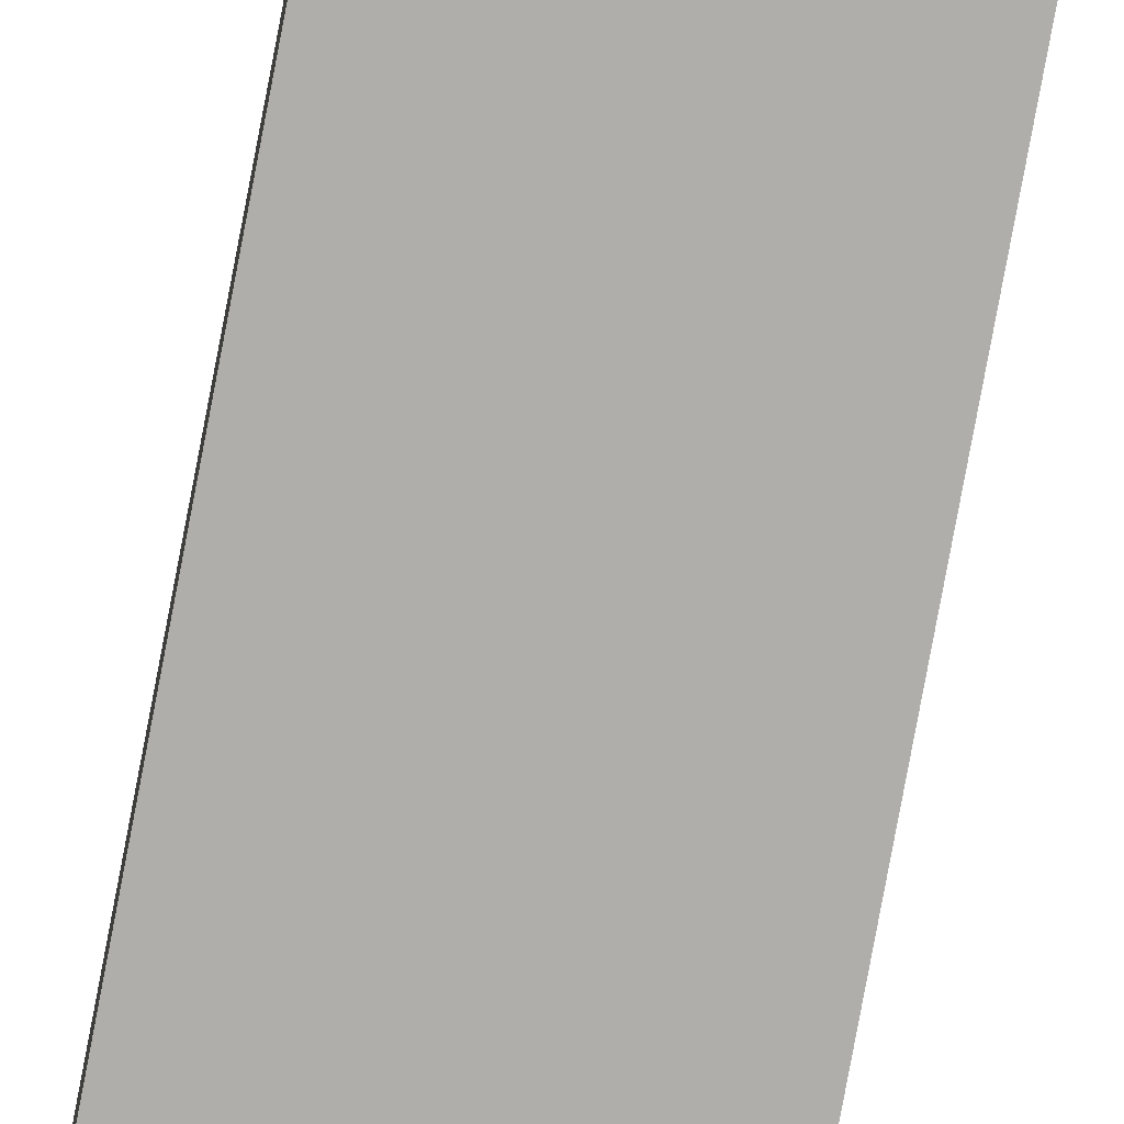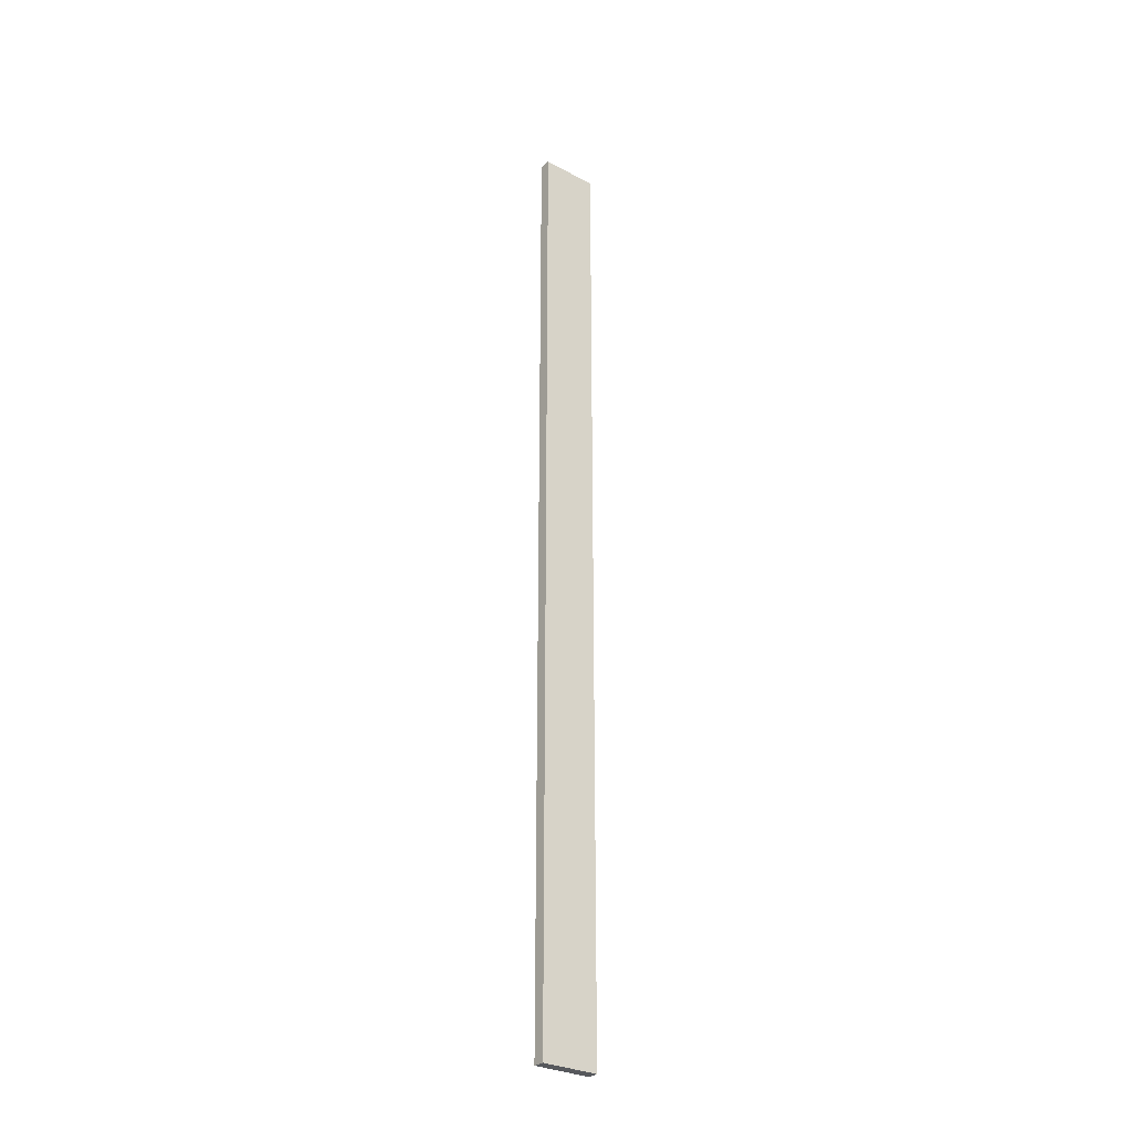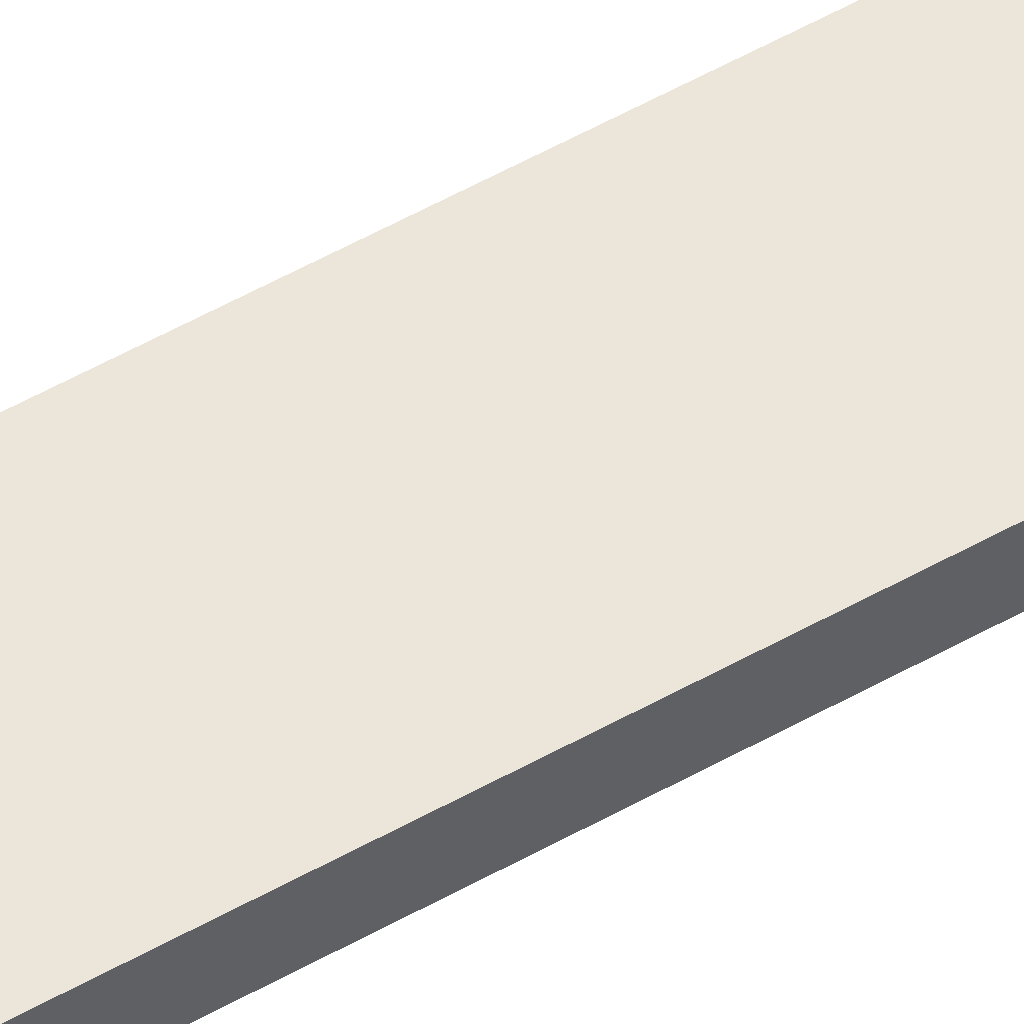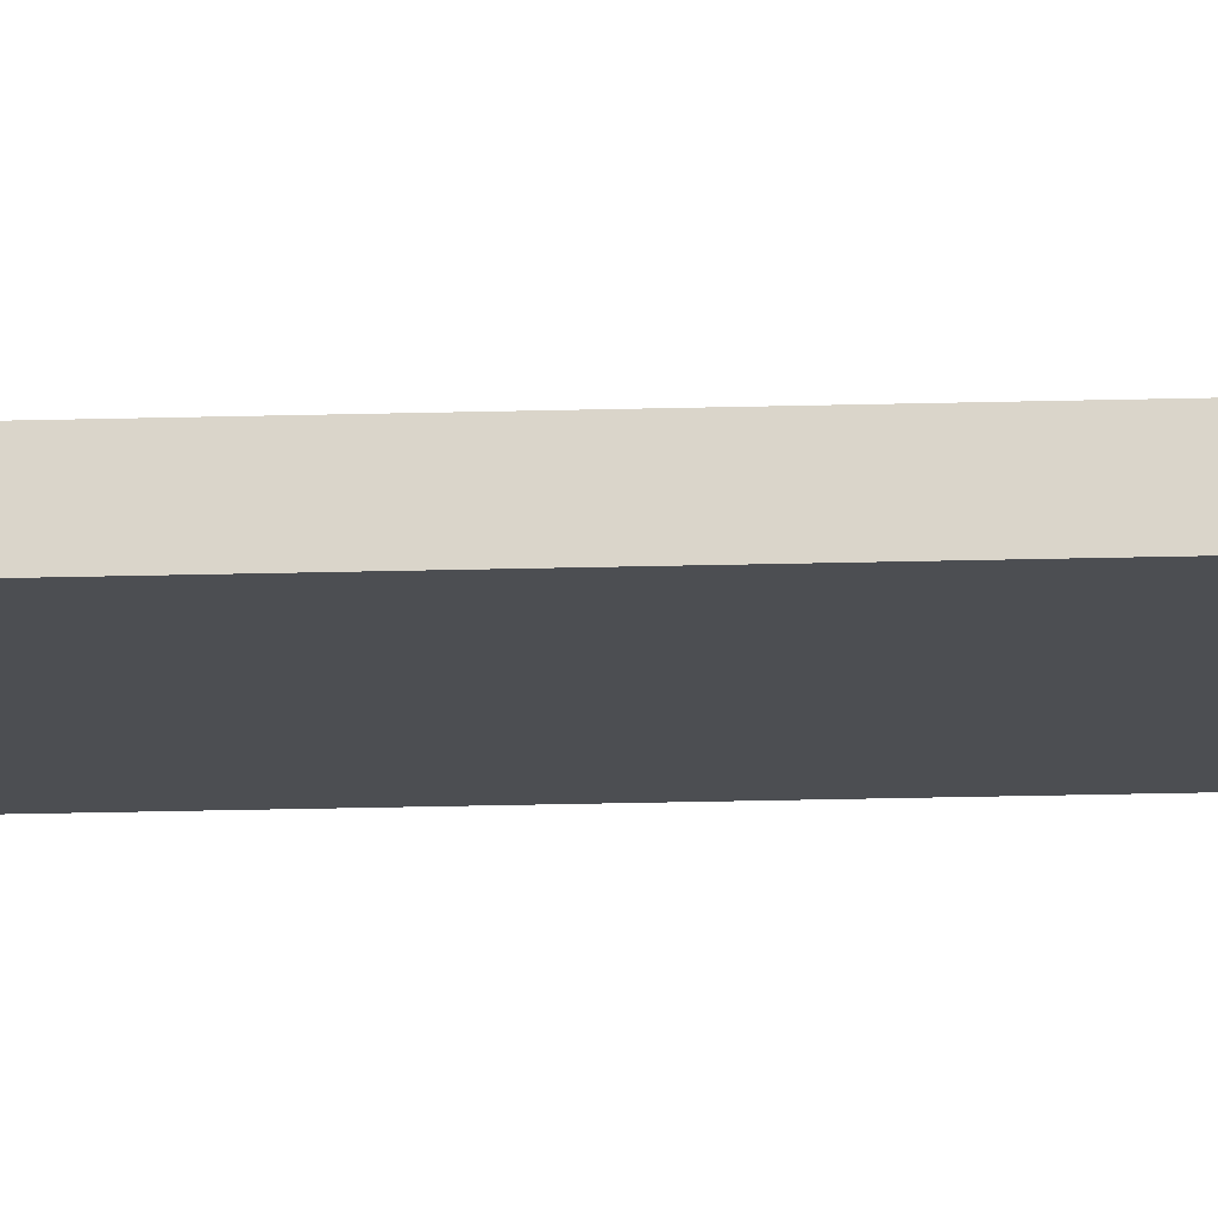
<metadata>
{"format":"obj","ext":"obj","renderer":"f3d","projection":"perspective","resolution":1024,"background":"white","views":[{"elev":-77.9,"azim":-10.6,"up":"+Y"},{"elev":-29.4,"azim":141.9,"up":"+Z"},{"elev":47.6,"azim":-123.4,"up":"+Y"},{"elev":-17.0,"azim":93.6,"up":"+Y"}]}
</metadata>
<code>
o group_4/ID16#ID16
v -0.2229 0.009304 0.4163
v -0.2396 0.00595 0.4163
v -0.2396 0.009304 0.4163
v -0.2229 0.00595 0.4163
v -0.2229 0.00595 0.4163
v -0.2229 0.009304 0.4163
v -0.2396 0.00595 0.4163
v -0.2396 0.009304 0.4163
v -0.2229 0.00595 0.6981
v -0.2396 0.00595 0.4163
v -0.2229 0.00595 0.4163
v -0.2396 0.00595 0.6981
v -0.2396 0.00595 0.6981
v -0.2229 0.00595 0.6981
v -0.2396 0.00595 0.4163
v -0.2229 0.00595 0.4163
v -0.2396 0.009304 0.6981
v -0.2396 0.00595 0.4163
v -0.2396 0.00595 0.6981
v -0.2396 0.009304 0.4163
v -0.2396 0.009304 0.4163
v -0.2396 0.009304 0.6981
v -0.2396 0.00595 0.4163
v -0.2396 0.00595 0.6981
v -0.2396 0.009304 0.6981
v -0.2229 0.009304 0.4163
v -0.2396 0.009304 0.4163
v -0.2229 0.009304 0.6981
v -0.2229 0.009304 0.6981
v -0.2396 0.009304 0.6981
v -0.2229 0.009304 0.4163
v -0.2396 0.009304 0.4163
v -0.2229 0.009304 0.4163
v -0.2229 0.00595 0.6981
v -0.2229 0.00595 0.4163
v -0.2229 0.009304 0.6981
v -0.2229 0.009304 0.6981
v -0.2229 0.009304 0.4163
v -0.2229 0.00595 0.6981
v -0.2229 0.00595 0.4163
v -0.2229 0.00595 0.6981
v -0.2396 0.009304 0.6981
v -0.2396 0.00595 0.6981
v -0.2229 0.009304 0.6981
v -0.2229 0.009304 0.6981
v -0.2229 0.00595 0.6981
v -0.2396 0.009304 0.6981
v -0.2396 0.00595 0.6981
f 1 2 3
f 2 1 4
f 5 6 7
f 8 7 6
f 9 10 11
f 10 9 12
f 13 14 15
f 16 15 14
f 17 18 19
f 18 17 20
f 21 22 23
f 24 23 22
f 25 26 27
f 26 25 28
f 29 30 31
f 32 31 30
f 33 34 35
f 34 33 36
f 37 38 39
f 40 39 38
f 41 42 43
f 42 41 44
f 45 46 47
f 48 47 46

</code>
